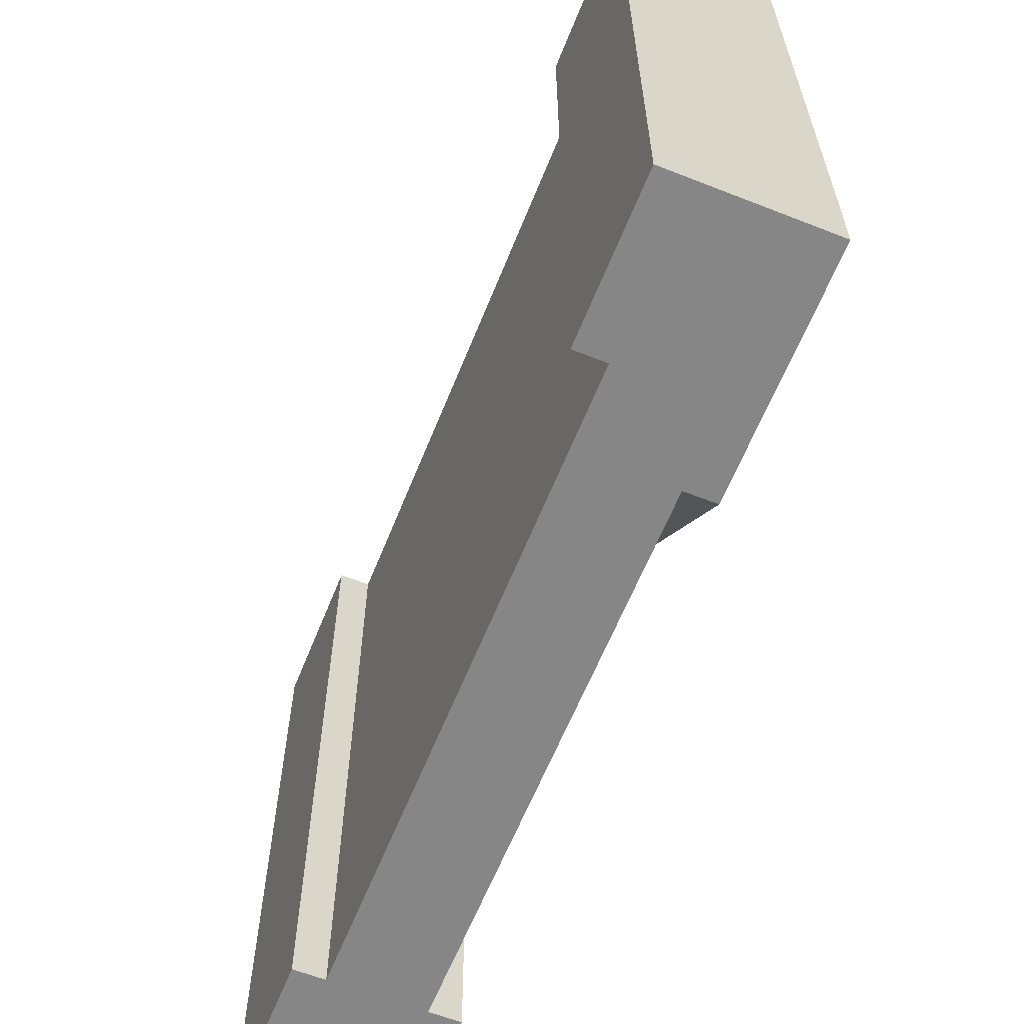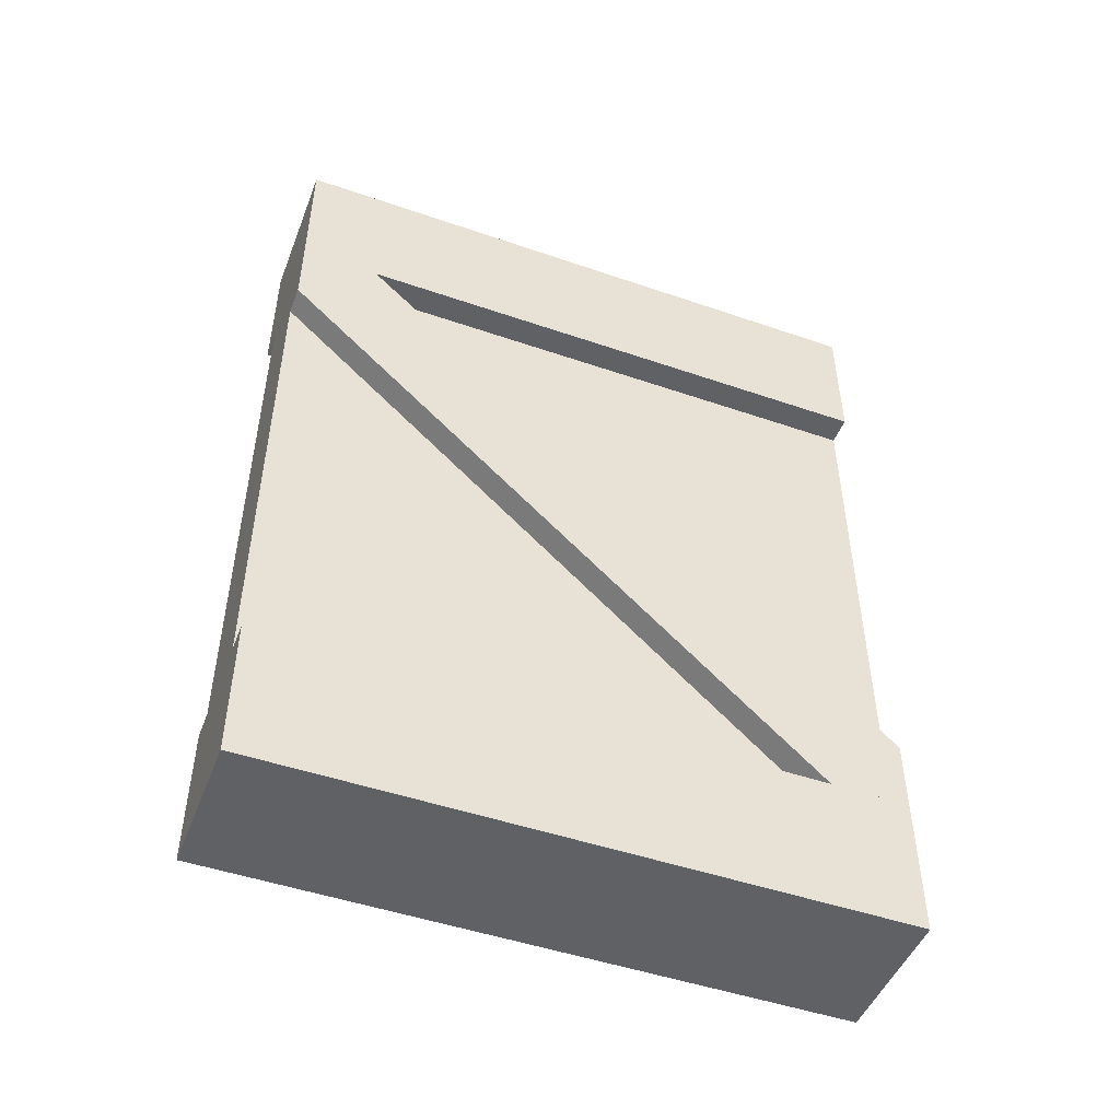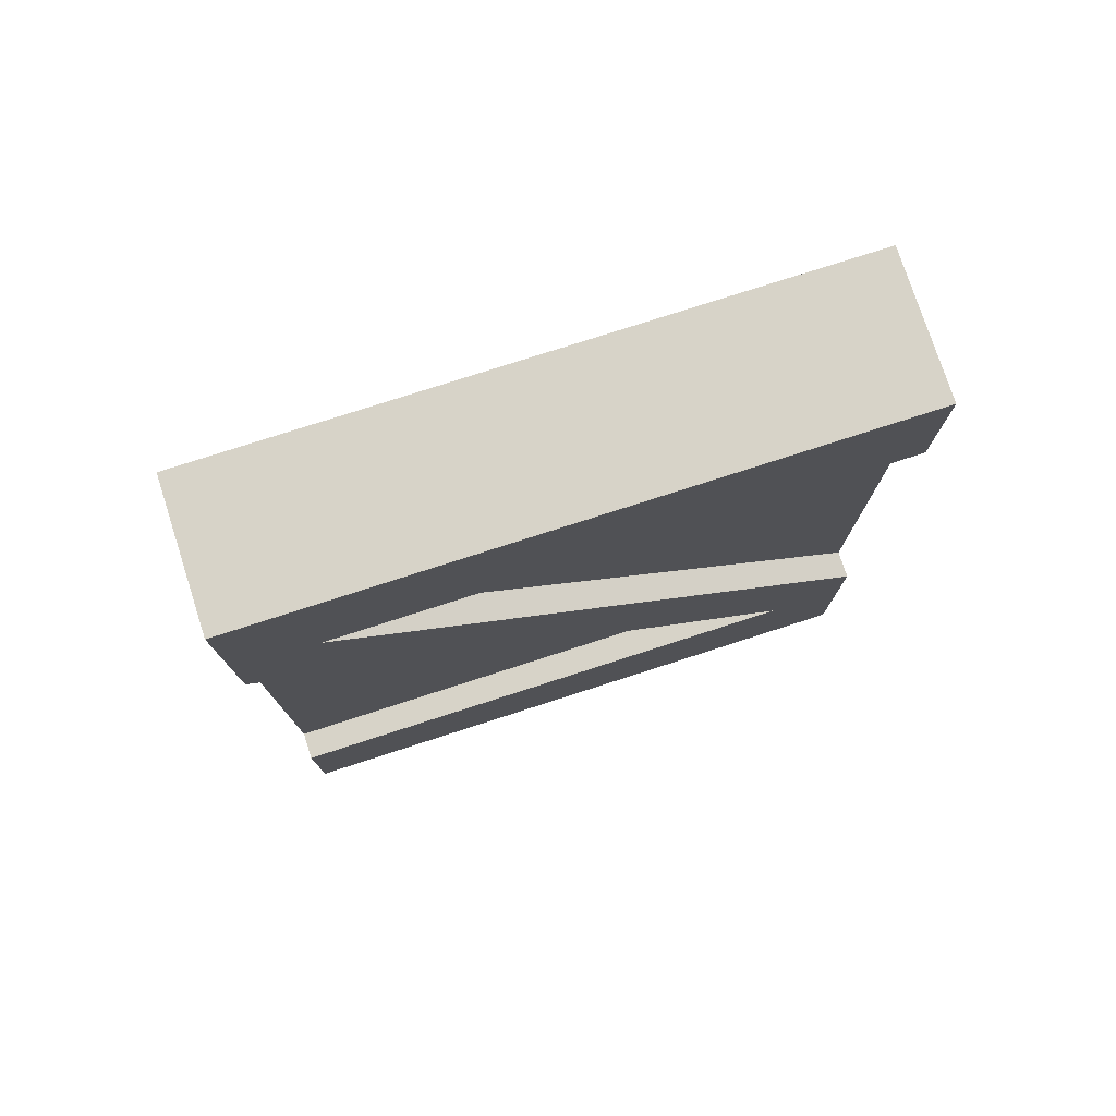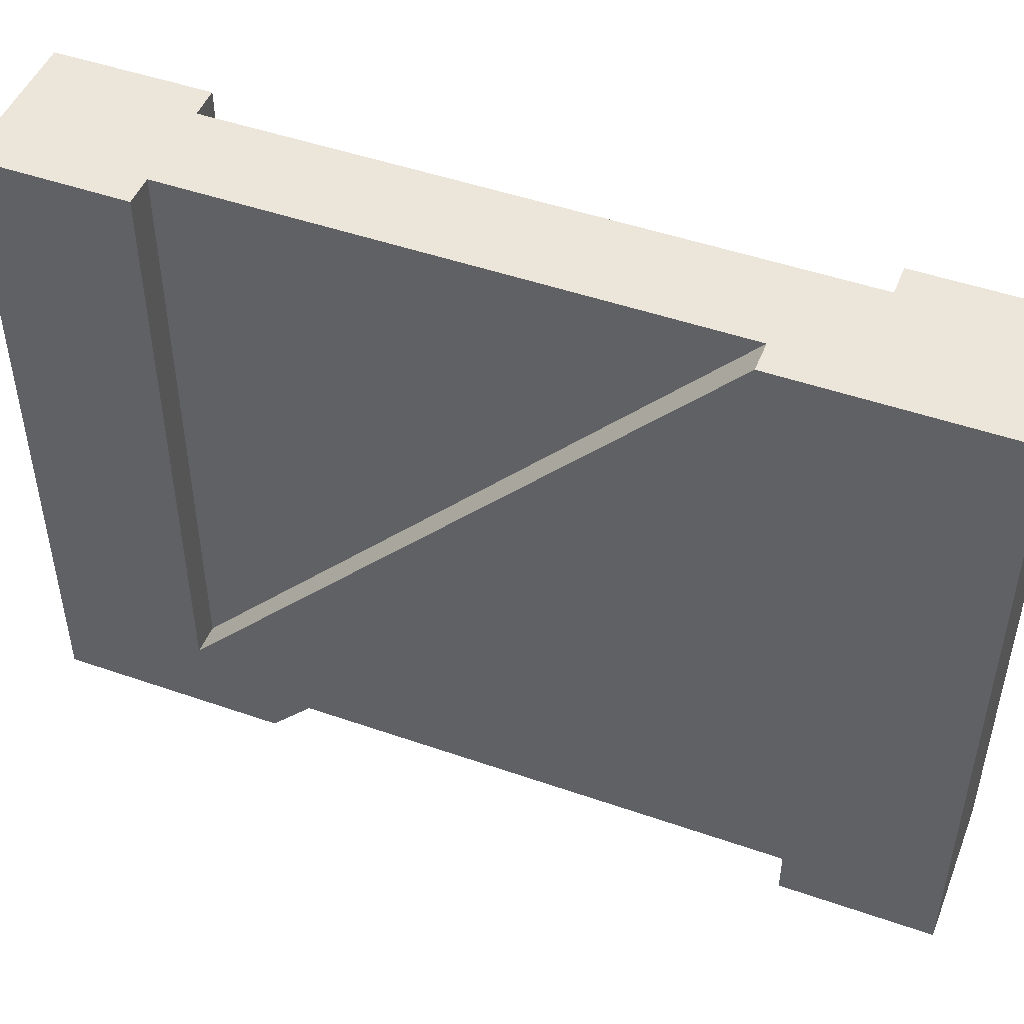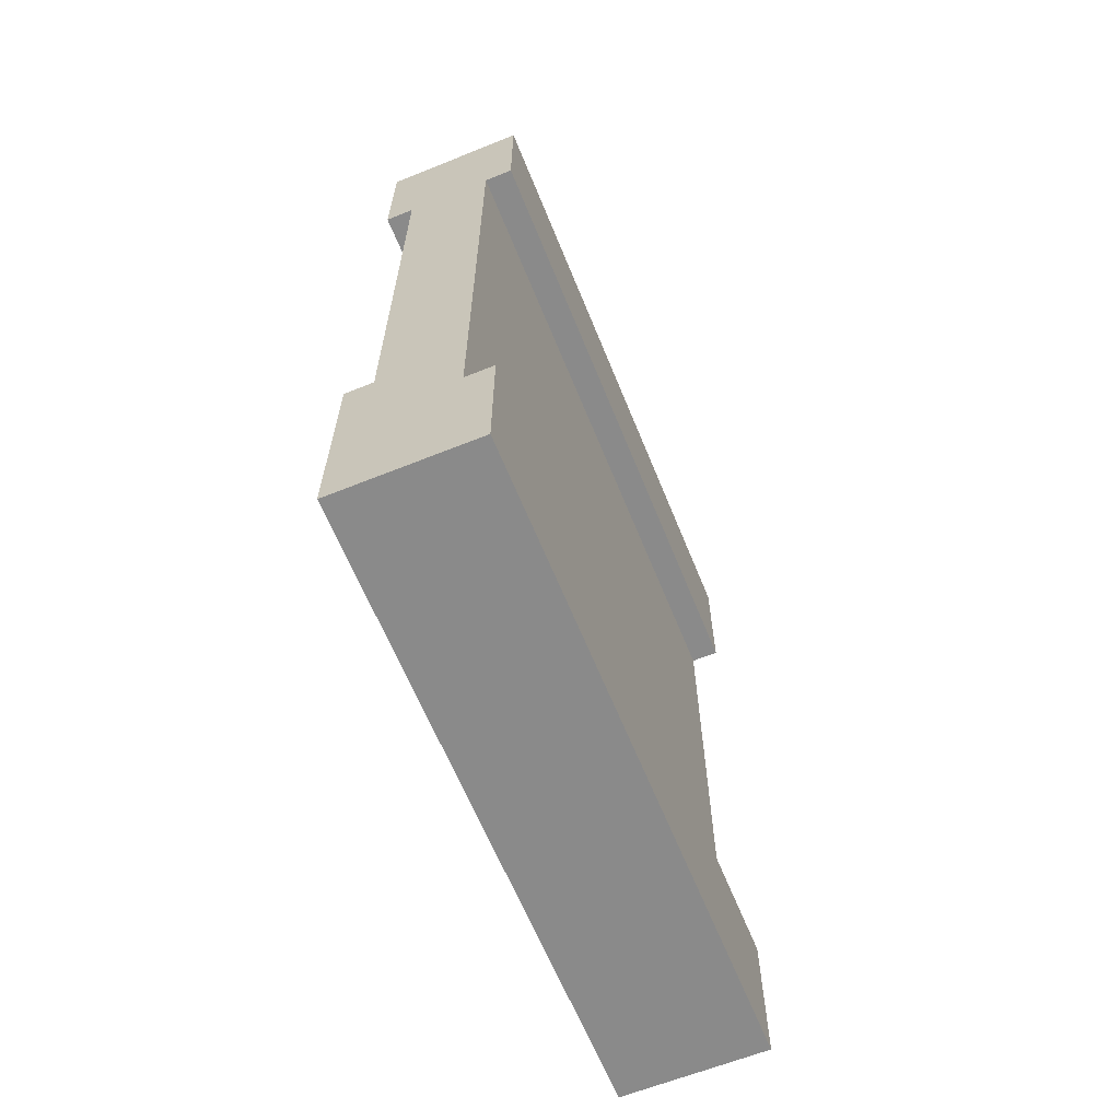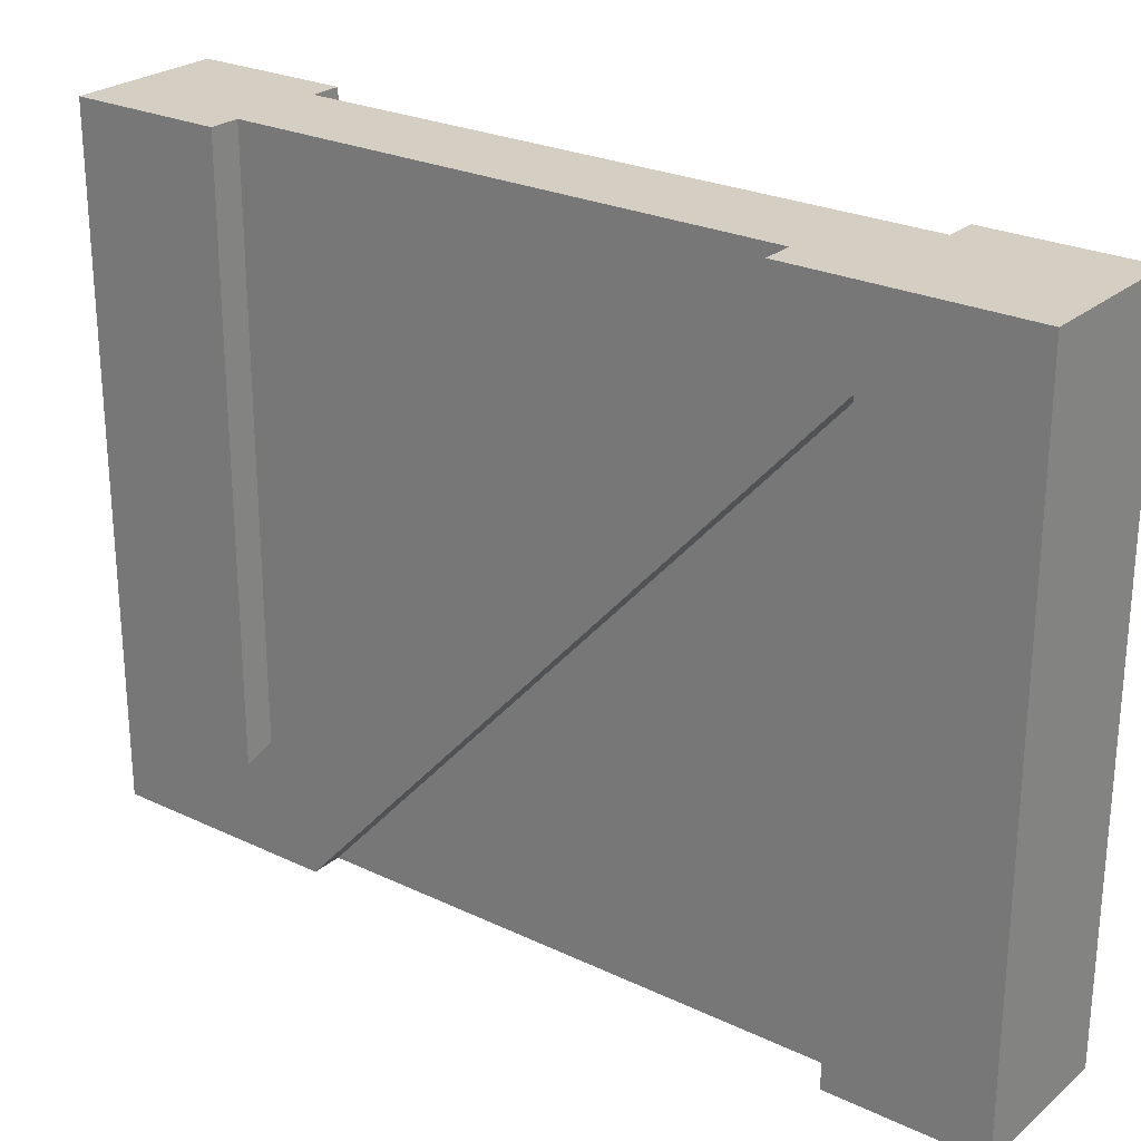
<metadata>
{"format":"obj","ext":"obj","renderer":"f3d","projection":"perspective","resolution":1024,"background":"white","views":[{"elev":-62.1,"azim":-21.8,"up":"+Y"},{"elev":-48.5,"azim":69.0,"up":"+Z"},{"elev":77.0,"azim":72.1,"up":"+Z"},{"elev":48.2,"azim":111.3,"up":"+Y"},{"elev":-63.6,"azim":-157.9,"up":"+Z"},{"elev":25.4,"azim":127.3,"up":"+Y"}]}
</metadata>
<code>
o Wood_Wall_Cross_01
v 0.5 2.2 0
v 0.5 2.2 -0.5
v 0.4 2.2 -0.5
v 0.1 2.2 -0.5
v -0 2.2 -0.5
v 0 2.2 0
v 0.5 0 -0
v 0.5 0 -0.5
v 0.5 0.275 -0.5
v -0 0 -0.5
v 0.1 0 -0.5
v 0.4 0 -0.5
v 0 0 0
v 0.1 0 -2.5
v 0.1 2.2 -2.5
v 0.4 0 -2.5
v 0.4 0 -0.75
v 0.5 0 -2.5
v -0 0 -2.5
v -1e-06 0 -3
v 0.5 0 -3
v 0.5 1.925 -2.5
v 0.4 1.925 -2.5
v 0.5 2.2 -3
v 0.5 2.2 -2.5
v -1e-06 2.2 -3
v -0 2.2 -2.5
v 0.4 2.2 -2.5
v 0.4 2.2 -2.25
v 0.4 0.275 -0.5
v 0.5 0 -0.75
v 0.5 2.2 -2.25
f 4 5 6
f 9 2 1
f 12 7 13
f 5 11 10
f 5 13 6
f 7 6 13
f 14 20 21
f 22 16 18
f 22 18 21
f 28 25 24
f 19 26 20
f 19 15 27
f 29 28 23
f 23 31 17
f 23 25 28
f 32 9 22
f 29 25 28
f 9 3 2
f 30 8 12
f 30 32 29
f 17 8 12
f 20 24 21
f 6 1 3
f 1 2 3
f 3 4 6
f 1 7 9
f 7 8 9
f 13 10 11
f 12 8 7
f 13 11 12
f 5 4 11
f 5 10 13
f 7 1 6
f 21 18 16
f 14 19 20
f 21 16 14
f 22 23 16
f 21 24 22
f 24 25 22
f 24 26 15
f 26 27 15
f 15 28 24
f 19 27 26
f 19 14 15
f 23 17 30
f 17 12 30
f 30 29 23
f 23 22 31
f 23 22 25
f 8 31 9
f 31 22 9
f 22 25 32
f 29 32 25
f 9 30 3
f 30 9 8
f 30 9 32
f 17 31 8
f 20 26 24
f 11 15 14
f 14 16 17
f 17 16 23
f 4 3 29
f 3 30 29
f 11 4 15
f 12 11 17
f 11 14 17
f 29 28 15
f 15 4 29
f 23 28 15
f 4 3 30
f 15 14 23
f 14 16 23
f 30 12 11
f 11 4 30

</code>
